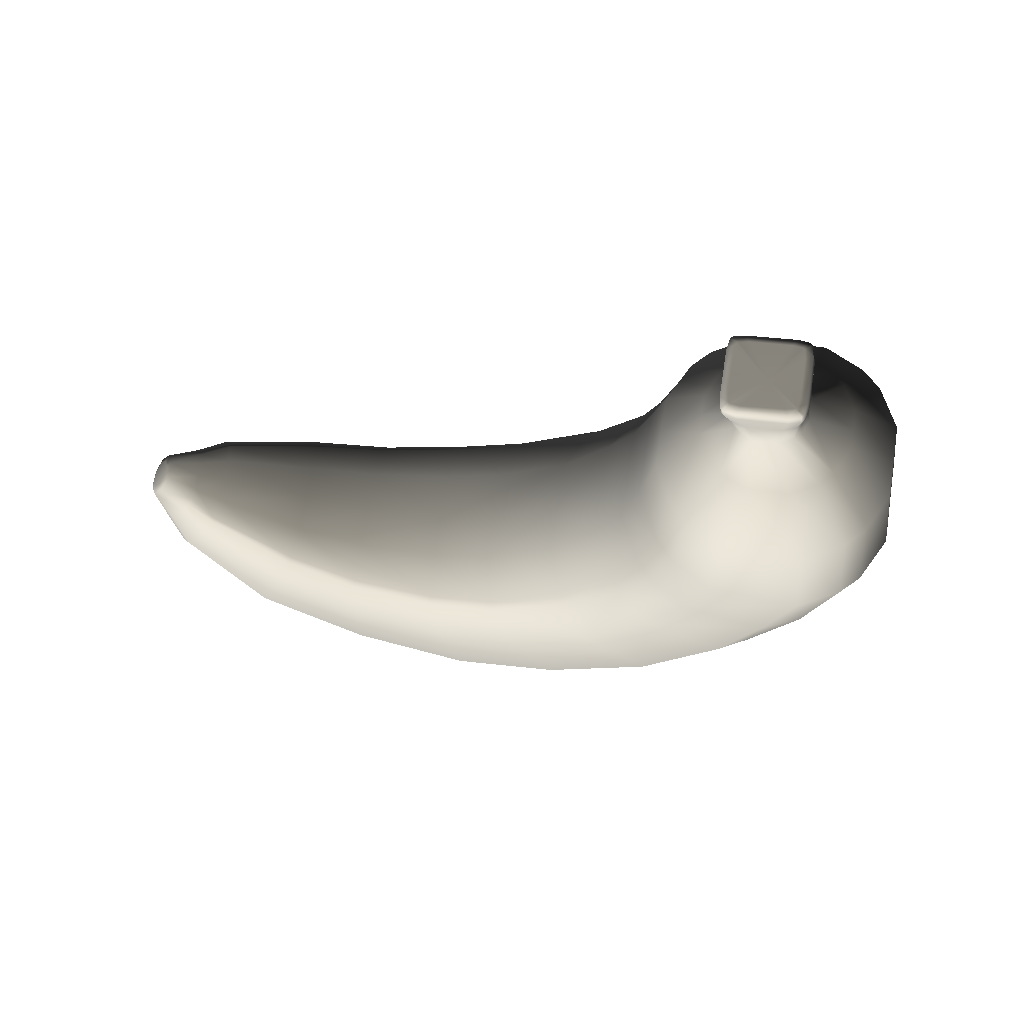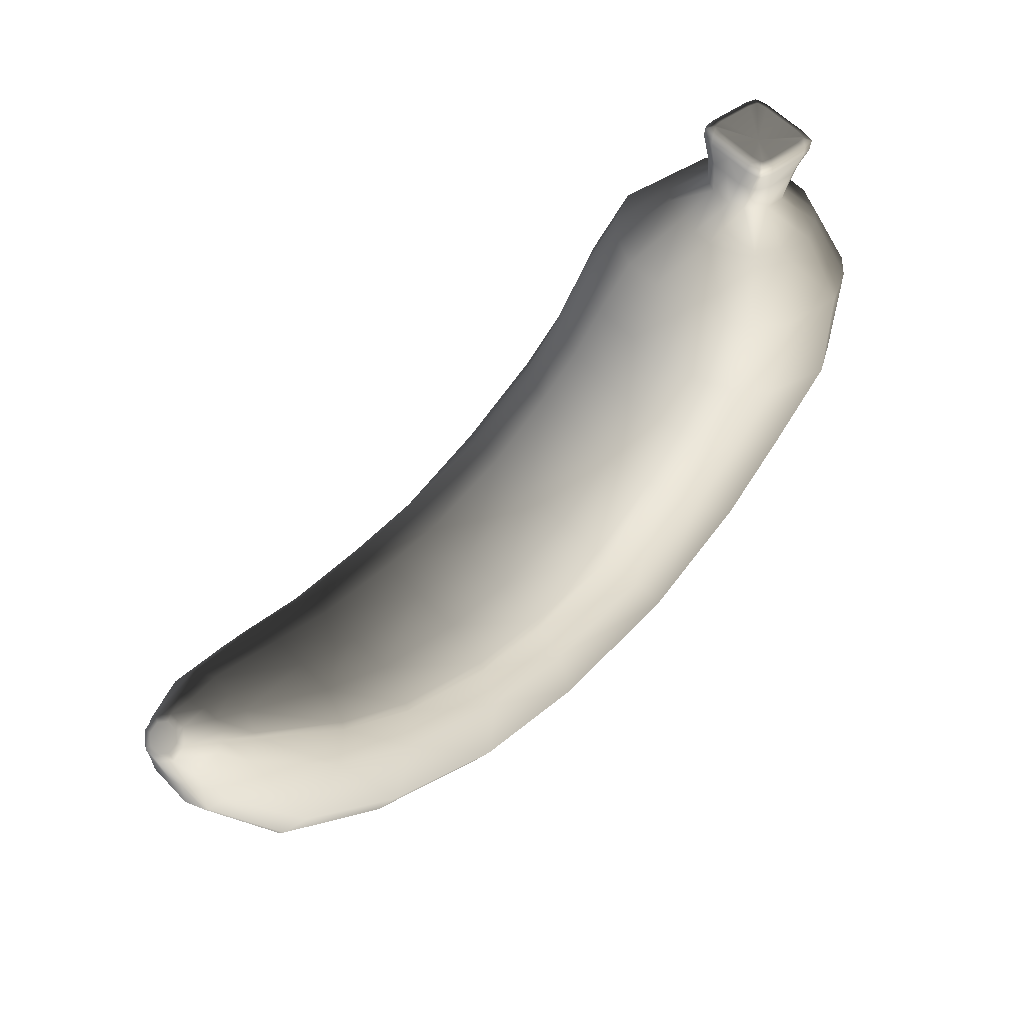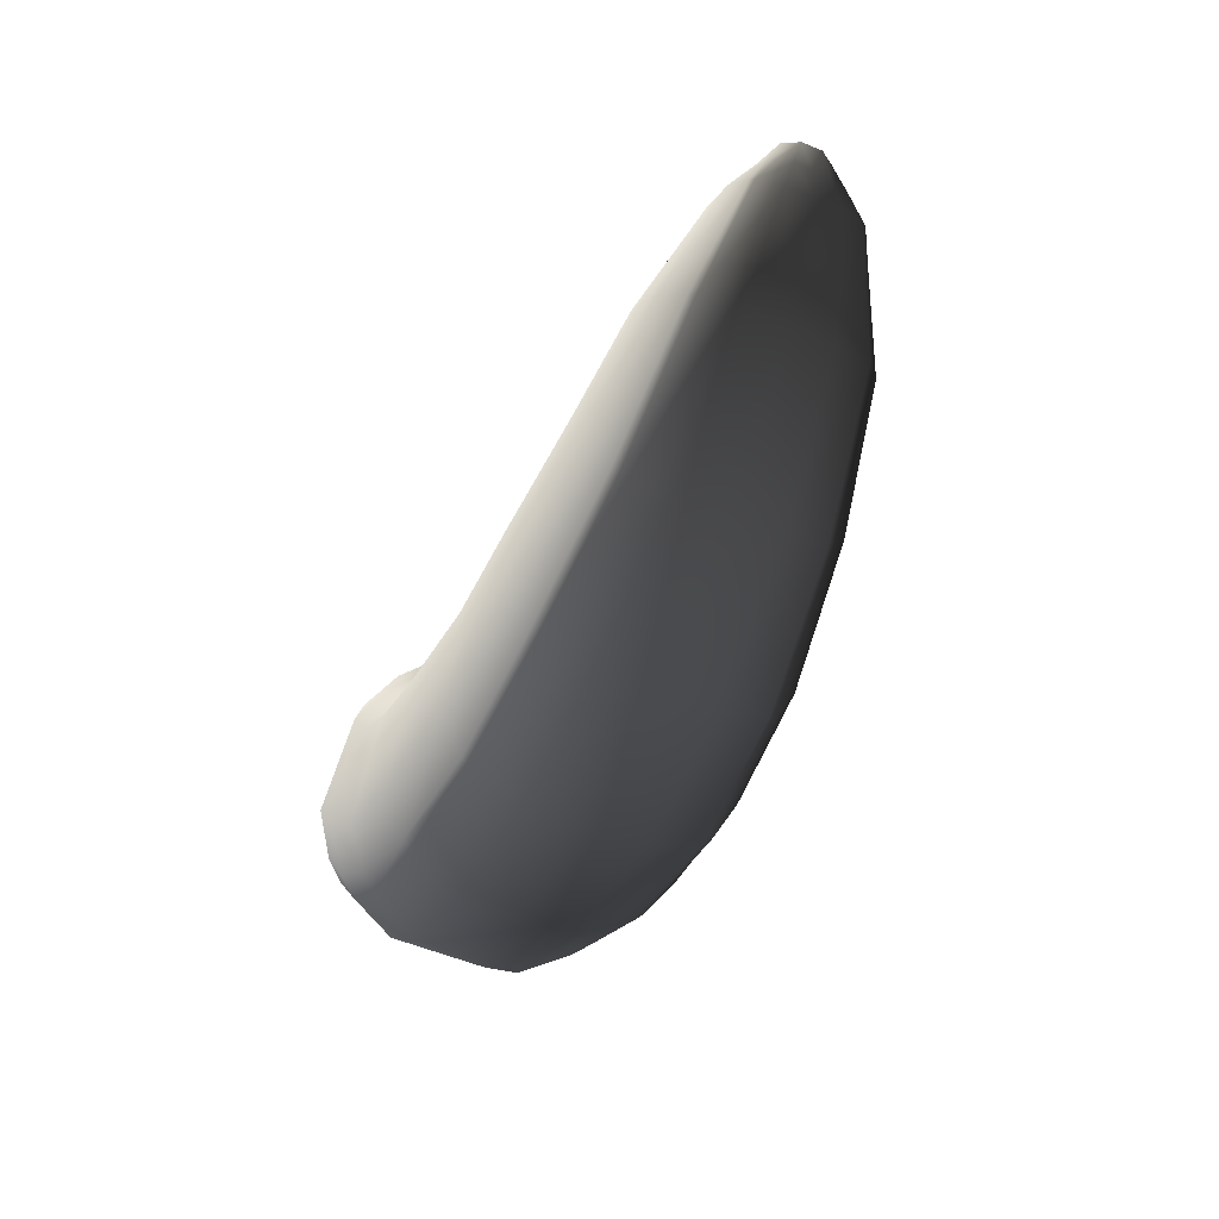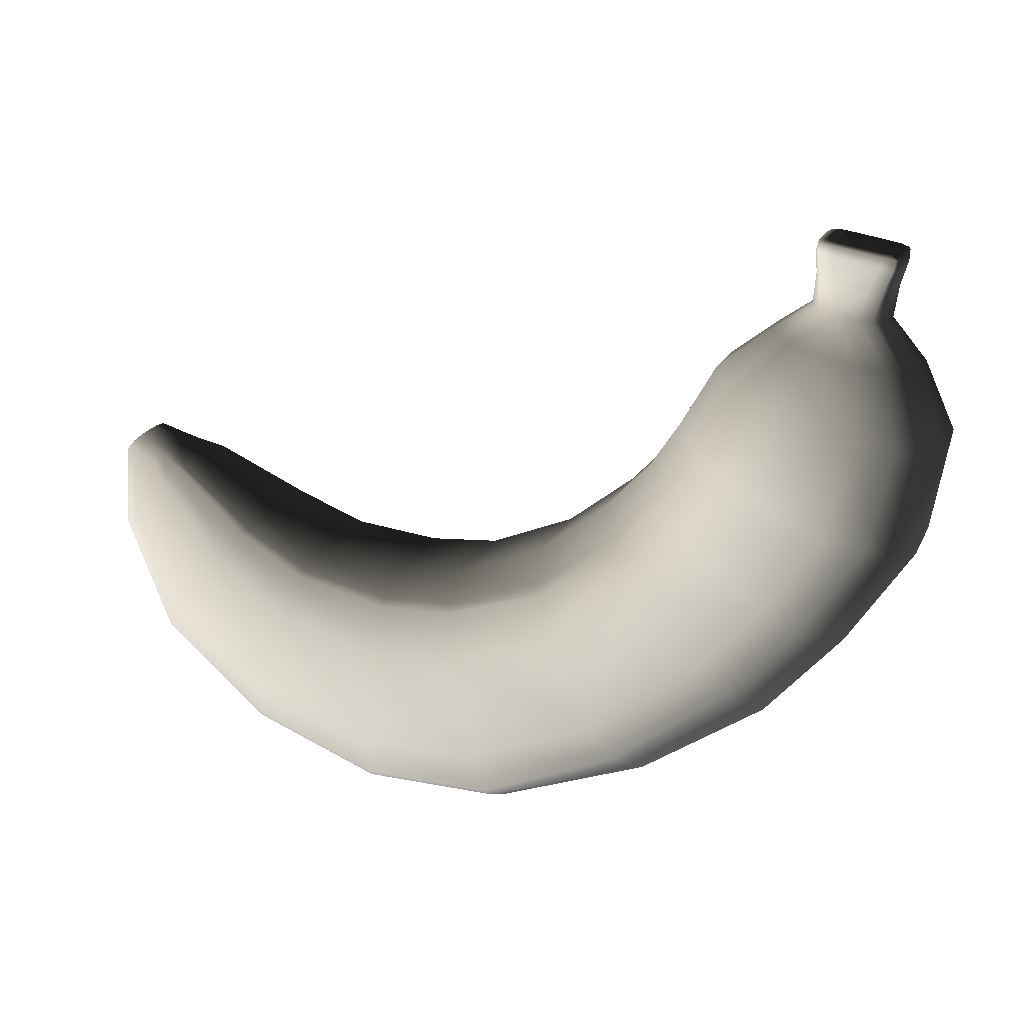
<metadata>
{"format":"obj","ext":"obj","renderer":"f3d","projection":"perspective","resolution":1024,"background":"white","views":[{"elev":-24.6,"azim":18.3,"up":"+Y"},{"elev":57.3,"azim":-52.7,"up":"+Z"},{"elev":-56.2,"azim":-123.0,"up":"+Z"},{"elev":17.8,"azim":8.7,"up":"+Z"}]}
</metadata>
<code>
o Banana
v -0.9716 -1.279 -1.911
v -1.072 -1.262 -3.089
v 0.2835 -1.555 -3.091
v 0.05801 -1.515 -1.884
v 0.000224 -1.259 -1.351
v -0.887 -1.057 -1.391
v -0.000741 -1.174 -1.269
v 0.04793 -0.6319 -1.031
v -0.7568 -0.468 -1.078
v -0.8665 -0.9789 -1.311
v 0.1535 -0.0268 -1.031
v -0.6552 0.1143 -1.078
v 0.2591 0.5783 -1.031
v 0.397 1.105 -1.269
v -0.4836 1.215 -1.311
v -0.5536 0.6967 -1.078
v 0.4266 1.184 -1.351
v 0.5679 1.406 -1.884
v -0.4808 1.533 -1.911
v -0.4767 1.295 -1.391
v 0.7934 1.367 -3.091
v -0.5811 1.55 -3.089
v 0.8512 1.11 -3.624
v -0.6657 1.328 -3.609
v 0.8521 1.025 -3.706
v 0.8034 0.4833 -3.945
v -0.7959 0.739 -3.922
v -0.6862 1.25 -3.689
v 0.6978 -0.1218 -3.945
v -0.8975 0.1566 -3.922
v 0.5922 -0.7269 -3.945
v 0.4544 -1.254 -3.706
v -1.069 -0.9436 -3.689
v -0.9991 -0.4257 -3.922
v 0.4248 -1.333 -3.624
v -1.076 -1.024 -3.609
v -2.134 -0.9186 -1.632
v -2.452 -0.8631 -2.635
v -1.958 -0.7378 -1.189
v -1.781 -0.2239 -0.9224
v -1.924 -0.6712 -1.121
v -1.691 0.2951 -0.9223
v -1.583 1.283 -1.121
v -1.6 0.814 -0.9223
v -1.697 1.587 -1.632
v -1.592 1.357 -1.189
v -2.015 1.643 -2.635
v -2.191 1.462 -3.077
v -2.368 0.948 -3.344
v -2.225 1.395 -3.145
v -2.458 0.429 -3.344
v -2.566 -0.5592 -3.145
v -2.549 -0.08991 -3.344
v -2.557 -0.6333 -3.077
v -3.045 -0.5682 -1.068
v -3.598 -0.4716 -1.768
v -2.77 -0.436 -0.7594
v -2.544 -0.01145 -0.5736
v -2.722 -0.3827 -0.712
v -2.467 0.4305 -0.5736
v -2.431 1.282 -0.712
v -2.39 0.8725 -0.5736
v -2.672 1.566 -1.068
v -2.458 1.348 -0.7594
v -3.226 1.663 -1.768
v -3.501 1.53 -2.077
v -3.726 1.106 -2.263
v -3.549 1.477 -2.124
v -3.803 0.6638 -2.263
v -3.839 -0.1877 -2.124
v -3.88 0.2218 -2.263
v -3.812 -0.2541 -2.077
v -3.877 -0.03207 -0.2948
v -4.299 0.04152 -0.6838
v -3.671 0.04812 -0.123
v -3.509 0.3188 -0.01977
v -3.636 0.08172 -0.0967
v -3.459 0.6037 -0.01977
v -3.449 1.155 -0.0967
v -3.409 0.8885 -0.01977
v -3.637 1.343 -0.2948
v -3.47 1.198 -0.123
v -4.059 1.417 -0.6838
v -4.264 1.337 -0.8556
v -4.427 1.066 -0.9588
v -4.3 1.303 -0.8819
v -4.477 0.7813 -0.9588
v -4.487 0.2303 -0.8819
v -4.526 0.4964 -0.9588
v -4.465 0.1867 -0.8556
v -4.095 0.2446 -0.06869
v -4.393 0.2991 -0.3014
v -3.97 0.278 0.02244
v -3.835 0.4737 0.09751
v -3.904 0.3353 0.06411
v -3.802 0.6635 0.09751
v -3.787 1.007 0.0641
v -3.768 0.8533 0.09751
v -3.935 1.157 -0.06869
v -3.829 1.083 0.02244
v -4.234 1.207 -0.3014
v -4.359 1.172 -0.3902
v -4.49 0.9768 -0.4647
v -4.423 1.114 -0.4311
v -4.523 0.7894 -0.4647
v -4.539 0.4497 -0.4311
v -4.556 0.602 -0.4647
v -4.498 0.3739 -0.3902
v -4.501 0.5184 0.04844
v -4.331 0.4886 0.181
v -4.165 0.7269 0.2748
v -4.184 0.6195 0.2748
v -4.146 0.8343 0.2748
v -4.411 1.037 0.04844
v -4.24 1.007 0.181
v -4.577 0.7988 -0.04531
v -4.558 0.9062 -0.04531
v -4.596 0.6914 -0.04531
v -4.354 0.5821 0.1864
v -4.473 0.6029 0.09356
v -4.26 0.6659 0.2464
v -4.246 0.7411 0.2464
v -4.294 0.9271 0.1864
v -4.233 0.8164 0.2464
v -4.413 0.948 0.09356
v -4.507 0.8642 0.03354
v -4.52 0.7889 0.03354
v -4.534 0.7137 0.03354
v -4.383 0.765 0.14
v 2.462 0.8318 -2.956
v 2.5 0.7011 -3.058
v 2.31 1.166 -2.505
v 1.815 1.252 -1.442
v 1.559 0.9894 -0.991
v 1.479 0.8793 -0.8886
v 1.254 0.3984 -0.6311
v 1.149 -0.2005 -0.6311
v 1.094 -1.328 -0.8886
v 1.045 -0.7995 -0.6311
v 1.132 -1.459 -0.991
v 1.283 -1.793 -1.442
v 1.779 -1.879 -2.505
v 2.035 -1.617 -2.956
v 2.115 -1.507 -3.058
v 2.34 -1.026 -3.316
v 2.445 -0.4267 -3.316
v 2.549 0.1723 -3.316
v 4.714 -0.8228 3.073
v 5.094 -0.8891 3.135
v 5.135 -0.6557 3.135
v 5.139 -0.5415 3.138
v 5.125 -0.5203 3.141
v 5.018 -0.4838 3.161
v 4.553 -0.3969 3.244
v 4.439 -0.3925 3.264
v 4.417 -0.4074 3.267
v 4.381 -0.5183 3.27
v 4.339 -0.7573 3.27
v 4.298 -0.9963 3.27
v 4.294 -1.113 3.267
v 4.309 -1.134 3.264
v 4.418 -1.169 3.244
v 4.885 -1.244 3.161
v 4.998 -1.246 3.141
v 5.019 -1.231 3.138
v 5.054 -1.123 3.135
v 5.47 -0.7107 1.842
v 5.429 -0.9475 1.842
v 5.76 -1.005 0.9973
v 5.835 -0.5732 0.9973
v 5.687 -0.06768 1.063
v 5.374 -0.3719 1.874
v 5.518 0.1813 1.119
v 5.111 0.4986 1.243
v 4.973 0.01316 1.971
v 5.252 -0.1945 1.906
v 4.281 0.6434 1.48
v 4.51 0.09404 2.071
v 3.79 0.4828 1.604
v 4.177 -0.006941 2.136
v 4.002 -0.1326 2.168
v 3.548 0.3056 1.66
v 3.237 -0.1198 1.726
v 3.797 -0.4186 2.201
v 3.714 -0.8923 2.201
v 3.756 -0.6555 2.201
v 3.161 -0.5517 1.726
v 3.086 -0.9837 1.726
v 3.234 -1.489 1.66
v 3.811 -1.231 2.168
v 3.403 -1.738 1.604
v 3.81 -2.056 1.48
v 4.211 -1.616 2.071
v 3.933 -1.408 2.136
v 4.64 -2.2 1.243
v 4.675 -1.697 1.971
v 5.131 -2.04 1.119
v 5.007 -1.596 1.906
v 5.373 -1.863 1.063
v 5.684 -1.437 0.9973
v 5.387 -1.184 1.842
v 5.182 -1.47 1.874
v 5.538 -0.9665 -0.2423
v 5.451 -1.464 -0.2423
v 5.472 0.1064 -0.1257
v 5.625 -0.4694 -0.2423
v 5.312 0.361 -0.03201
v 4.917 0.7106 0.1756
v 3.943 0.8805 0.6409
v 3.453 0.6854 0.8485
v 3.216 0.5002 0.9422
v 2.882 0.03315 1.059
v 2.791 -0.4871 1.059
v 2.857 -1.56 0.9422
v 2.7 -1.007 1.059
v 3.017 -1.815 0.8485
v 3.412 -2.164 0.6409
v 4.385 -2.334 0.1756
v 4.876 -2.139 -0.032
v 5.113 -1.954 -0.1257
v 3.887 -0.6784 -2.361
v 4.784 -0.8349 -1.367
v 4.691 -1.369 -1.367
v 3.786 -1.259 -2.361
v 3.858 0.4255 -2.103
v 4.746 0.258 -1.193
v 4.877 -0.3008 -1.367
v 3.989 -0.09785 -2.361
v 3.781 0.6194 -1.974
v 3.54 0.9393 -1.629
v 4.285 0.7968 -0.769
v 4.63 0.4796 -1.075
v 2.809 1.067 -0.7524
v 3.441 0.944 -0.1099
v 2.474 0.8476 -0.4067
v 3.01 0.7623 0.1961
v 2.036 0.2429 -0.01966
v 2.515 0.1273 0.4886
v 2.825 0.5932 0.314
v 2.336 0.6911 -0.2778
v 1.935 -0.3377 -0.01966
v 2.419 -0.4222 0.4886
v 1.964 -1.442 -0.2778
v 2.457 -1.515 0.314
v 2.323 -0.9718 0.4886
v 1.833 -0.9182 -0.01966
v 2.041 -1.636 -0.4067
v 2.282 -1.955 -0.7524
v 2.918 -2.054 -0.1099
v 2.574 -1.737 0.1961
v 3.013 -2.083 -1.629
v 3.762 -2.201 -0.769
v 3.348 -1.864 -1.974
v 4.193 -2.019 -1.075
v 3.486 -1.707 -2.103
v 4.378 -1.85 -1.193
v 5.069 -0.7506 2.346
v 5.046 -0.8807 2.346
v 5.021 -0.5778 2.359
v 4.816 -0.3852 2.401
v 4.96 -0.4893 2.373
v 4.56 -0.3405 2.447
v 4.389 -0.3898 2.475
v 4.198 -0.5988 2.502
v 4.302 -0.4523 2.489
v 4.153 -0.8588 2.502
v 4.176 -0.7288 2.502
v 4.201 -1.032 2.489
v 4.406 -1.224 2.447
v 4.262 -1.12 2.475
v 4.662 -1.269 2.401
v 4.832 -1.22 2.373
v 5.023 -1.011 2.346
v 4.92 -1.157 2.359
v 5.129 -0.6887 2.707
v 5.094 -0.889 2.707
v 5.107 -0.5333 2.715
v 4.931 -0.4028 2.75
v 5.067 -0.4763 2.723
v 4.536 -0.3338 2.821
v 4.383 -0.3568 2.847
v 4.254 -0.5359 2.864
v 4.327 -0.3971 2.855
v 4.184 -0.9367 2.864
v 4.219 -0.7363 2.864
v 4.205 -1.092 2.855
v 4.381 -1.223 2.821
v 4.245 -1.149 2.847
v 4.776 -1.291 2.75
v 4.929 -1.268 2.723
v 5.059 -1.089 2.707
v 4.985 -1.228 2.715
v 5.168 -0.9019 2.969
v 5.215 -0.6312 2.969
v 5.208 -0.4789 2.973
v 5.043 -0.3829 3.007
v 5.182 -0.4408 2.979
v 4.51 -0.2892 3.104
v 4.359 -0.2964 3.129
v 4.264 -0.4646 3.141
v 4.322 -0.3234 3.134
v 4.217 -0.736 3.141
v 4.17 -1.007 3.141
v 4.176 -1.16 3.134
v 4.341 -1.256 3.104
v 4.202 -1.198 3.129
v 4.875 -1.348 3.007
v 5.025 -1.341 2.979
v 5.121 -1.173 2.969
v 5.063 -1.314 2.973
v 5.173 -0.9028 3.09
v 5.222 -0.6193 3.09
v 5.223 -0.4779 3.093
v 5.203 -0.4491 3.097
v 5.072 -0.4016 3.122
v 4.512 -0.3012 3.224
v 4.372 -0.3008 3.248
v 4.343 -0.3211 3.252
v 4.296 -0.455 3.257
v 4.246 -0.741 3.257
v 4.196 -1.027 3.257
v 4.195 -1.169 3.252
v 4.215 -1.198 3.248
v 4.347 -1.245 3.224
v 4.908 -1.34 3.122
v 5.048 -1.34 3.097
v 5.076 -1.32 3.093
v 5.123 -1.186 3.09
f 1 2 3 4
f 4 5 6 1
f 7 8 9 10
f 11 12 9 8
f 13 14 15 16
f 17 18 19 20
f 21 22 19 18
f 21 23 24 22
f 25 26 27 28
f 29 30 27 26
f 31 32 33 34
f 35 3 2 36
f 7 10 6 5
f 14 17 20 15
f 25 28 24 23
f 35 36 33 32
f 37 38 2 1
f 1 6 39 37
f 10 9 40 41
f 12 42 40 9
f 16 15 43 44
f 20 19 45 46
f 19 22 47 45
f 22 24 48 47
f 28 27 49 50
f 30 51 49 27
f 34 33 52 53
f 36 2 38 54
f 10 41 39 6
f 15 20 46 43
f 28 50 48 24
f 36 54 52 33
f 55 56 38 37
f 37 39 57 55
f 41 40 58 59
f 42 60 58 40
f 44 43 61 62
f 46 45 63 64
f 45 47 65 63
f 47 48 66 65
f 50 49 67 68
f 51 69 67 49
f 53 52 70 71
f 54 38 56 72
f 41 59 57 39
f 43 46 64 61
f 50 68 66 48
f 54 72 70 52
f 73 74 56 55
f 55 57 75 73
f 59 58 76 77
f 60 78 76 58
f 62 61 79 80
f 64 63 81 82
f 63 65 83 81
f 65 66 84 83
f 68 67 85 86
f 69 87 85 67
f 71 70 88 89
f 72 56 74 90
f 59 77 75 57
f 64 82 79 61
f 68 86 84 66
f 72 90 88 70
f 91 92 74 73
f 73 75 93 91
f 77 76 94 95
f 78 96 94 76
f 80 79 97 98
f 82 81 99 100
f 81 83 101 99
f 83 84 102 101
f 86 85 103 104
f 87 105 103 85
f 89 88 106 107
f 90 74 92 108
f 77 95 93 75
f 79 82 100 97
f 86 104 102 84
f 90 108 106 88
f 109 92 91 110
f 91 93 110
f 96 111 112 94
f 98 97 113
f 101 114 115 99
f 101 102 114
f 105 116 117 103
f 107 106 118
f 119 120 109 110
f 112 121 119 110
f 111 122 121 112
f 115 123 124 113
f 114 125 123 115
f 117 126 125 114
f 116 127 126 117
f 109 120 128 118
f 119 129 120
f 119 121 129
f 121 122 129
f 124 123 129
f 123 125 129
f 125 126 129
f 126 127 129
f 128 120 129
f 25 23 130 131
f 21 132 130 23
f 18 133 132 21
f 17 134 133 18
f 17 14 135 134
f 13 136 135 14
f 11 137 136 13
f 8 7 138 139
f 7 5 140 138
f 5 4 141 140
f 4 3 142 141
f 3 35 143 142
f 35 32 144 143
f 32 31 145 144
f 29 146 145 31
f 25 131 147 26
f 95 112 110 93
f 95 94 112
f 97 100 115 113
f 100 99 115
f 102 104 117 114
f 104 103 117
f 108 109 118 106
f 108 92 109
f 148 149 150
f 148 151 152
f 148 152 153
f 148 153 154
f 148 155 156
f 148 156 157
f 148 158 159
f 148 160 161
f 148 161 162
f 148 162 163
f 148 164 165
f 148 165 166
f 167 168 169 170
f 167 170 171 172
f 173 174 175 176
f 177 178 175 174
f 178 177 179 180
f 181 182 183 184
f 185 186 187 188
f 185 188 189 190
f 191 192 193 194
f 195 196 193 192
f 196 195 197 198
f 199 200 201 202
f 203 169 200 204
f 205 171 170 206
f 207 208 174 173
f 208 209 177 174
f 210 179 177 209
f 211 212 183 182
f 213 187 183 212
f 214 189 188 215
f 216 217 192 191
f 217 218 195 192
f 219 197 195 218
f 204 200 199 220
f 221 222 223 224
f 225 226 227 228
f 229 230 231 232
f 230 233 234 231
f 235 236 234 233
f 237 238 239 240
f 241 242 238 237
f 243 244 245 246
f 247 248 249 250
f 248 251 252 249
f 253 254 252 251
f 255 224 223 256
f 222 203 204 223
f 226 205 206 227
f 231 208 207 232
f 208 231 234 209
f 236 210 209 234
f 239 238 212 211
f 242 213 212 238
f 214 215 245 244
f 249 217 216 250
f 249 252 218 217
f 254 219 218 252
f 223 204 220 256
f 257 258 168 167
f 257 167 172 259
f 176 175 260 261
f 178 262 260 175
f 262 178 180 263
f 181 184 264 265
f 266 267 186 185
f 268 266 185 190
f 194 193 269 270
f 196 271 269 193
f 271 196 198 272
f 202 201 273 274
f 257 275 276 258
f 275 257 259 277
f 261 260 278 279
f 262 280 278 260
f 280 262 263 281
f 265 264 282 283
f 266 284 285 267
f 284 266 268 286
f 270 269 287 288
f 269 271 289 287
f 289 271 272 290
f 274 273 291 292
f 293 276 275 294
f 294 275 277 295
f 279 278 296 297
f 280 298 296 278
f 298 280 281 299
f 283 282 300 301
f 302 285 284 303
f 303 284 286 304
f 288 287 305 306
f 307 305 287 289
f 307 289 290 308
f 292 291 309 310
f 150 149 311 312
f 151 150 312 313
f 152 314 315 153
f 316 154 153 315
f 155 154 316 317
f 156 318 319 157
f 159 158 320 321
f 160 159 321 322
f 161 323 324 162
f 325 163 162 324
f 164 163 325 326
f 165 327 328 166
f 294 312 311 293
f 312 294 295 313
f 297 296 315 314
f 298 316 315 296
f 316 298 299 317
f 301 300 319 318
f 303 321 320 302
f 322 321 303 304
f 306 305 324 323
f 307 325 324 305
f 325 307 308 326
f 310 309 328 327
f 199 202 198 197
f 220 199 197 219
f 255 256 254 253
f 254 256 220 219
f 202 274 272 198
f 272 274 292 290
f 290 292 310 308
f 327 165 164 326
f 308 310 327 326
f 173 176 172 171
f 207 173 171 205
f 229 232 226 225
f 226 232 207 205
f 176 261 259 172
f 259 261 279 277
f 277 279 297 295
f 314 152 151 313
f 295 297 314 313
f 182 181 180 179
f 211 182 179 210
f 240 239 236 235
f 236 239 211 210
f 181 265 263 180
f 263 265 283 281
f 281 283 301 299
f 318 156 155 317
f 299 301 318 317
f 191 194 190 189
f 216 191 189 214
f 247 250 244 243
f 244 250 216 214
f 194 270 268 190
f 268 270 288 286
f 286 288 306 304
f 323 161 160 322
f 304 306 323 322
f 148 150 151
f 148 154 155
f 148 159 160
f 148 163 164
f 130 229 225 131
f 230 229 130 132
f 233 230 132 133
f 235 233 133 134
f 135 240 235 134
f 237 240 135 136
f 246 241 137 139
f 138 243 246 139
f 140 247 243 138
f 141 248 247 140
f 142 251 248 141
f 143 253 251 142
f 144 255 253 143
f 145 224 255 144
f 228 221 146 147
f 225 228 147 131
f 11 13 16 12
f 31 34 30 29
f 12 16 44 42
f 30 34 53 51
f 42 44 62 60
f 51 53 71 69
f 60 62 80 78
f 69 71 89 87
f 78 80 98 96
f 87 89 107 105
f 96 98 113 111
f 105 107 118 116
f 111 113 124 122
f 116 118 128 127
f 8 139 137 11
f 26 147 146 29
f 201 200 169 168
f 184 183 187 186
f 203 206 170 169
f 213 215 188 187
f 221 228 227 222
f 241 246 245 242
f 222 227 206 203
f 242 245 215 213
f 273 201 168 258
f 264 184 186 267
f 276 291 273 258
f 285 282 264 267
f 293 309 291 276
f 302 300 282 285
f 166 328 311 149
f 157 319 320 158
f 311 328 309 293
f 320 319 300 302
f 237 136 137 241
f 224 145 146 221
f 148 166 149
f 148 157 158
f 122 124 129
f 127 128 129

</code>
